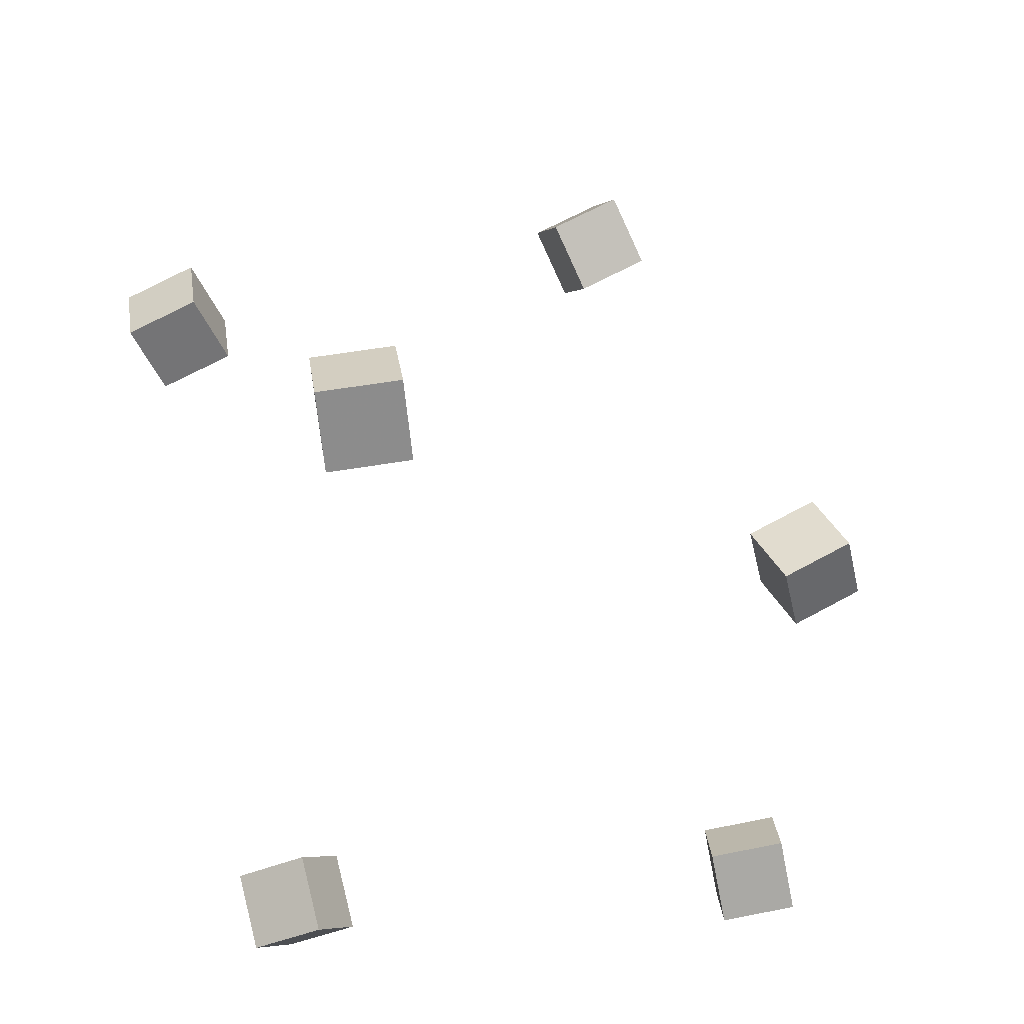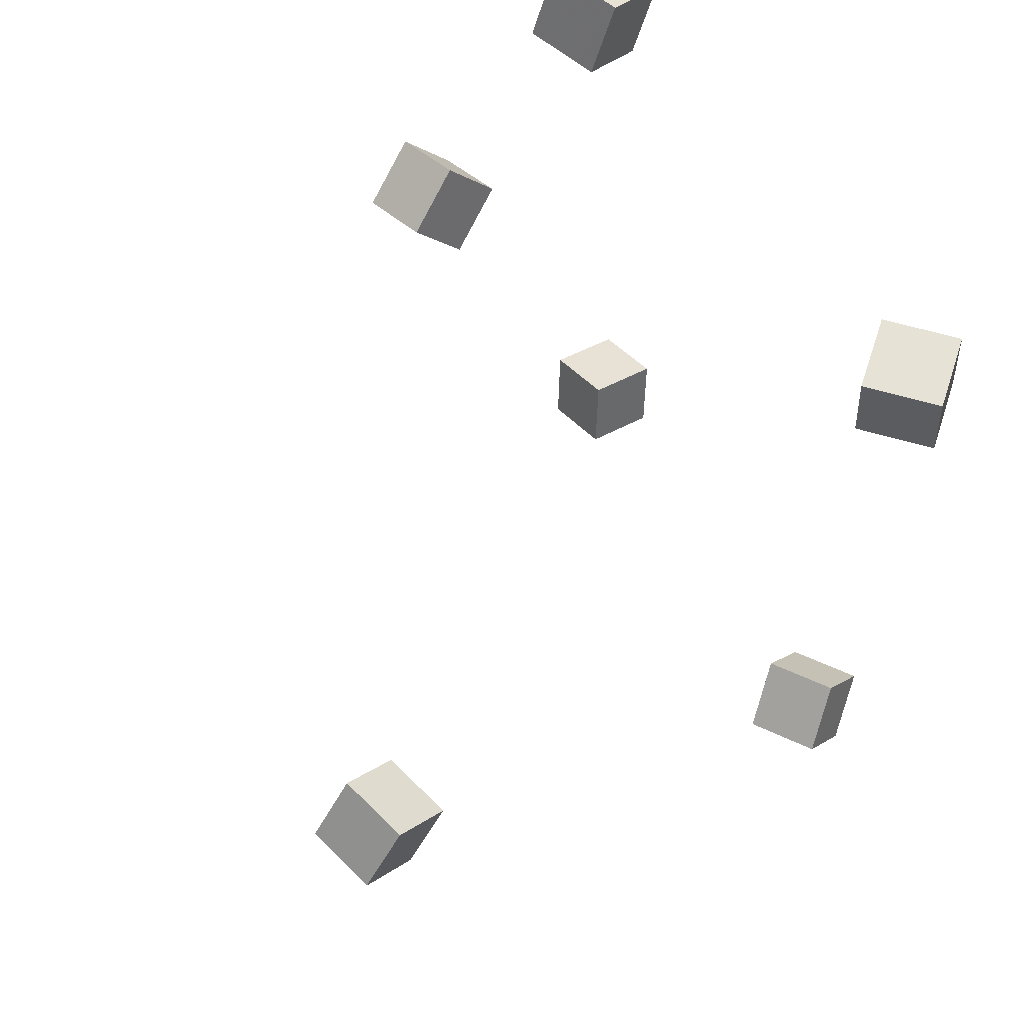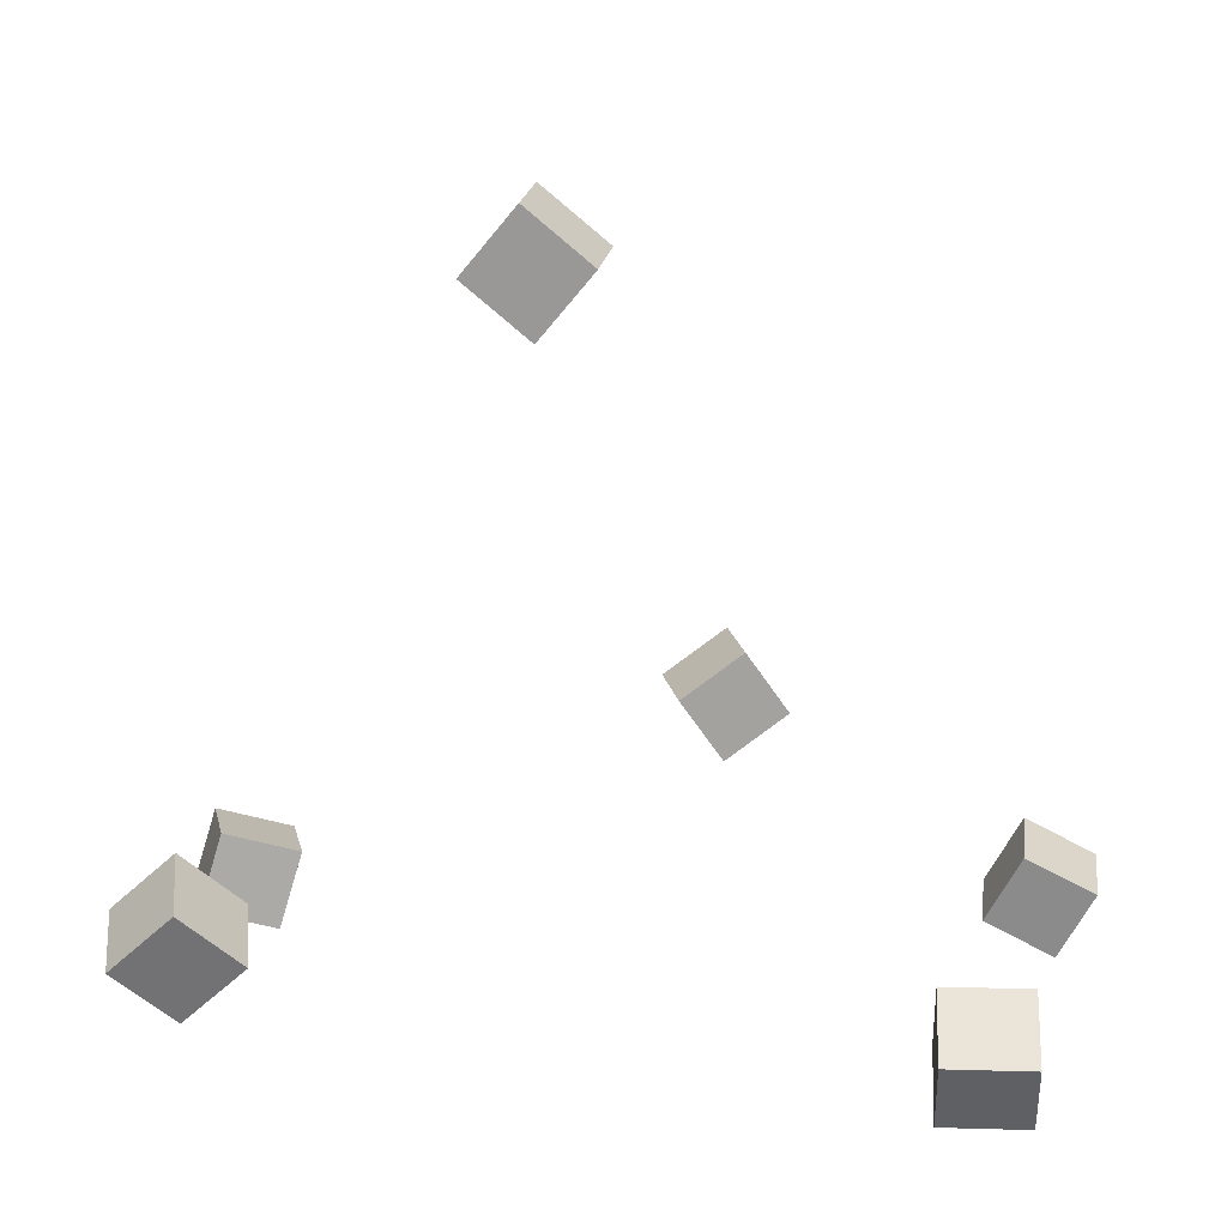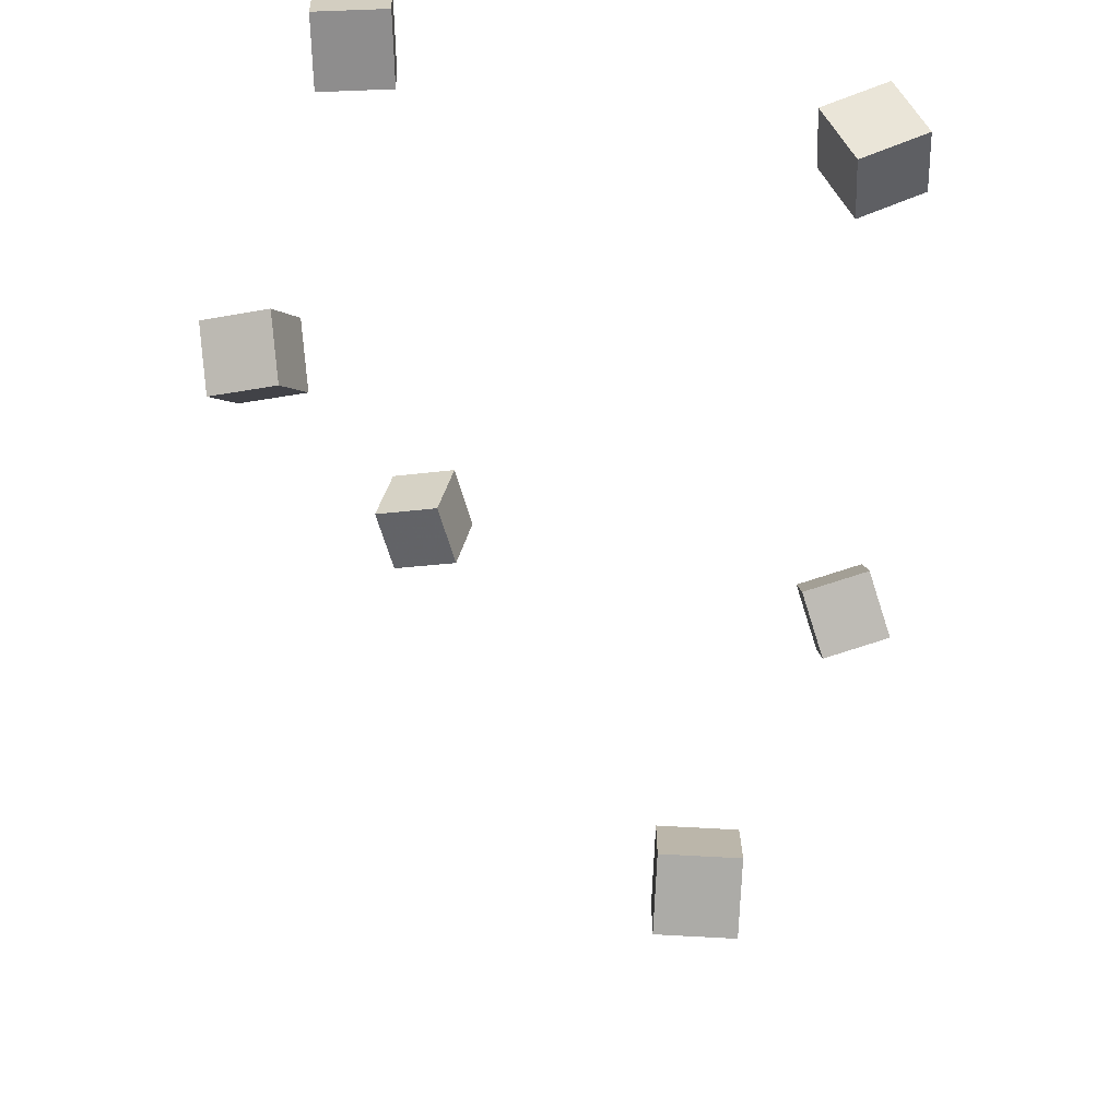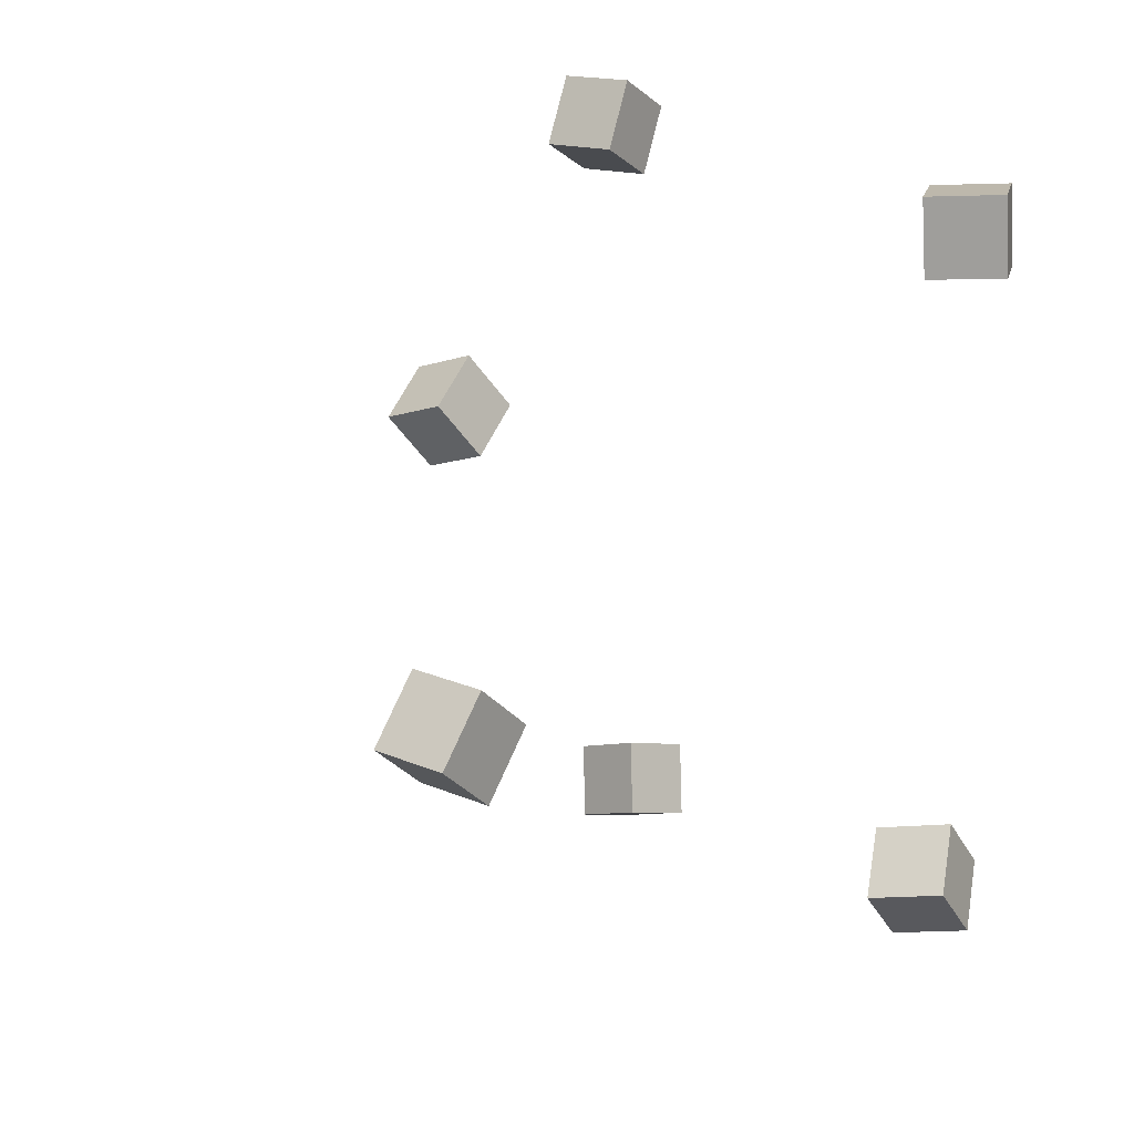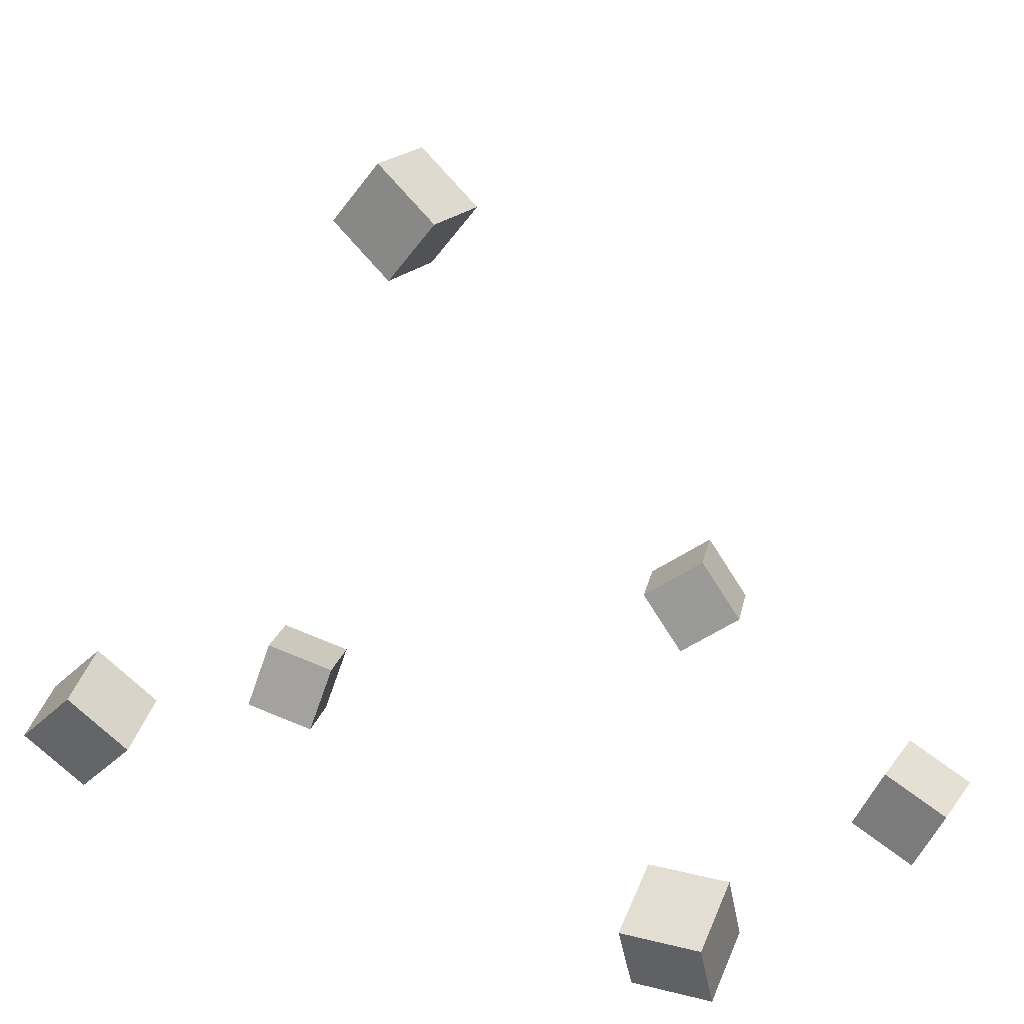
<metadata>
{"format":"obj","ext":"obj","renderer":"f3d","projection":"perspective","resolution":1024,"background":"white","views":[{"elev":77.8,"azim":169.5,"up":"+Z"},{"elev":63.5,"azim":42.9,"up":"+Y"},{"elev":21.9,"azim":97.0,"up":"+Z"},{"elev":52.5,"azim":0.3,"up":"+Y"},{"elev":17.2,"azim":36.6,"up":"+Y"},{"elev":22.8,"azim":117.8,"up":"+Z"}]}
</metadata>
<code>
v -0.395 -0.01484 -0.1654
v -0.419 0.04932 -0.1195
v -0.4044 0.03039 -0.2336
v -0.4284 0.09456 -0.1877
v -0.3158 0.01055 -0.1595
v -0.3398 0.07472 -0.1136
v -0.3252 0.05579 -0.2277
v -0.3492 0.12 -0.1818
f 1.0 7.0 5.0
f 1.0 3.0 7.0
f 1.0 4.0 3.0
f 1.0 2.0 4.0
f 3.0 8.0 7.0
f 3.0 4.0 8.0
f 5.0 7.0 8.0
f 5.0 8.0 6.0
f 1.0 5.0 6.0
f 1.0 6.0 2.0
f 2.0 6.0 8.0
f 2.0 8.0 4.0
v 0.2944 0.286 -0.2653
v 0.2196 0.2812 -0.2309
v 0.2894 0.3689 -0.2647
v 0.2145 0.3641 -0.2303
v 0.3287 0.2876 -0.1903
v 0.2539 0.2828 -0.1559
v 0.3237 0.3704 -0.1897
v 0.2489 0.3657 -0.1553
f 9.0 15.0 13.0
f 9.0 11.0 15.0
f 9.0 12.0 11.0
f 9.0 10.0 12.0
f 11.0 16.0 15.0
f 11.0 12.0 16.0
f 13.0 15.0 16.0
f 13.0 16.0 14.0
f 9.0 13.0 14.0
f 9.0 14.0 10.0
f 10.0 14.0 16.0
f 10.0 16.0 12.0
v 0.1377 -0.06428 0.3474
v 0.05517 -0.062 0.3443
v 0.1367 -0.01234 0.4117
v 0.05417 -0.01007 0.4086
v 0.1339 -0.1285 0.3992
v 0.05144 -0.1262 0.3961
v 0.1329 -0.07654 0.4635
v 0.05044 -0.07426 0.4604
f 17.0 23.0 21.0
f 17.0 19.0 23.0
f 17.0 20.0 19.0
f 17.0 18.0 20.0
f 19.0 24.0 23.0
f 19.0 20.0 24.0
f 21.0 23.0 24.0
f 21.0 24.0 22.0
f 17.0 21.0 22.0
f 17.0 22.0 18.0
f 18.0 22.0 24.0
f 18.0 24.0 20.0
v 0.2658 -0.4116 -0.1218
v 0.2655 -0.3517 -0.06566
v 0.2407 -0.3581 -0.179
v 0.2405 -0.2982 -0.1229
v 0.3441 -0.3943 -0.1399
v 0.3439 -0.3344 -0.08384
v 0.319 -0.3408 -0.1972
v 0.3188 -0.2809 -0.1411
f 25.0 31.0 29.0
f 25.0 27.0 31.0
f 25.0 28.0 27.0
f 25.0 26.0 28.0
f 27.0 32.0 31.0
f 27.0 28.0 32.0
f 29.0 31.0 32.0
f 29.0 32.0 30.0
f 25.0 29.0 30.0
f 25.0 30.0 26.0
f 26.0 30.0 32.0
f 26.0 32.0 28.0
v -0.2938 0.3216 -0.3291
v -0.2899 0.3586 -0.2562
v -0.2962 0.3944 -0.366
v -0.2923 0.4314 -0.2931
v -0.2123 0.322 -0.3336
v -0.2084 0.359 -0.2607
v -0.2147 0.3948 -0.3705
v -0.2108 0.4318 -0.2976
f 33.0 39.0 37.0
f 33.0 35.0 39.0
f 33.0 36.0 35.0
f 33.0 34.0 36.0
f 35.0 40.0 39.0
f 35.0 36.0 40.0
f 37.0 39.0 40.0
f 37.0 40.0 38.0
f 33.0 37.0 38.0
f 33.0 38.0 34.0
f 34.0 38.0 40.0
f 34.0 40.0 36.0
v -0.2321 -0.4756 -0.3523
v -0.25 -0.4538 -0.2738
v -0.2534 -0.3997 -0.3782
v -0.2713 -0.3779 -0.2997
v -0.1541 -0.45 -0.3415
v -0.172 -0.4282 -0.2631
v -0.1754 -0.3741 -0.3675
v -0.1933 -0.3523 -0.289
f 41.0 47.0 45.0
f 41.0 43.0 47.0
f 41.0 44.0 43.0
f 41.0 42.0 44.0
f 43.0 48.0 47.0
f 43.0 44.0 48.0
f 45.0 47.0 48.0
f 45.0 48.0 46.0
f 41.0 45.0 46.0
f 41.0 46.0 42.0
f 42.0 46.0 48.0
f 42.0 48.0 44.0

</code>
